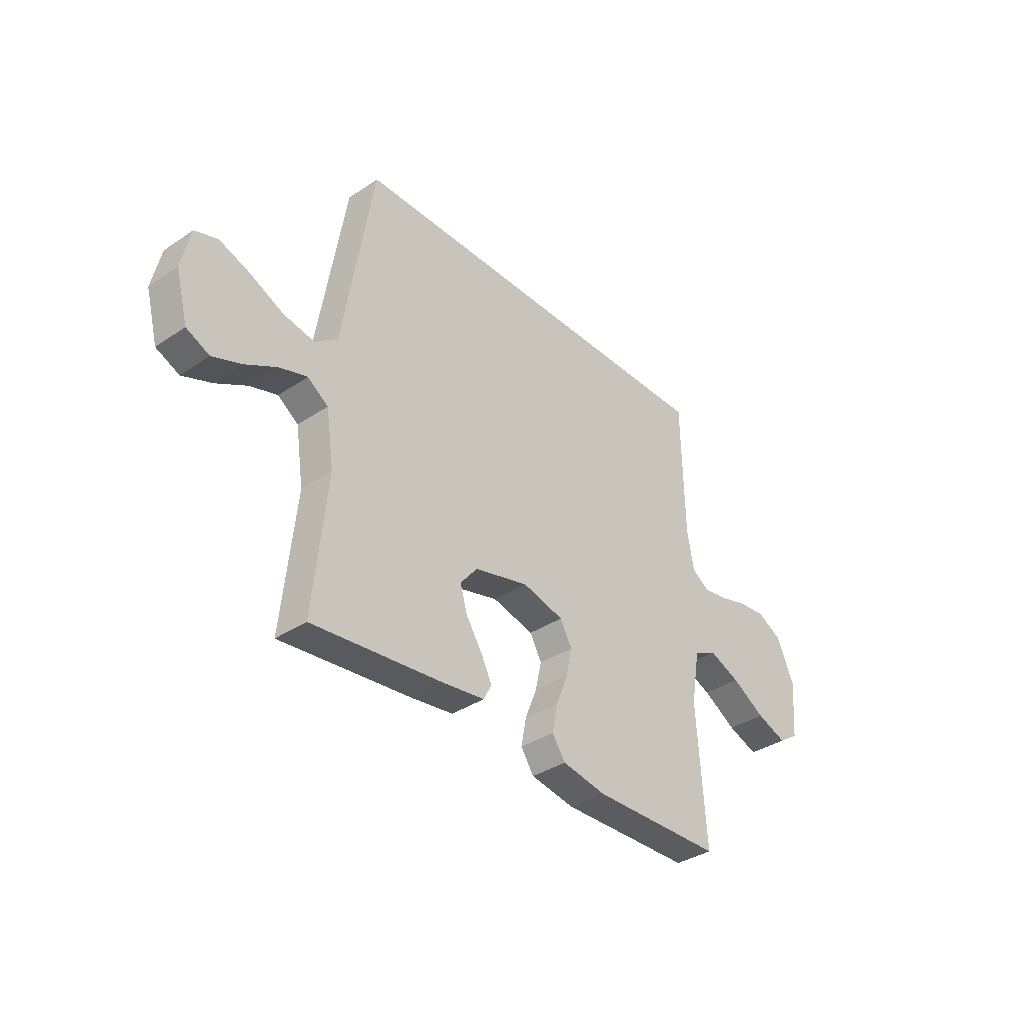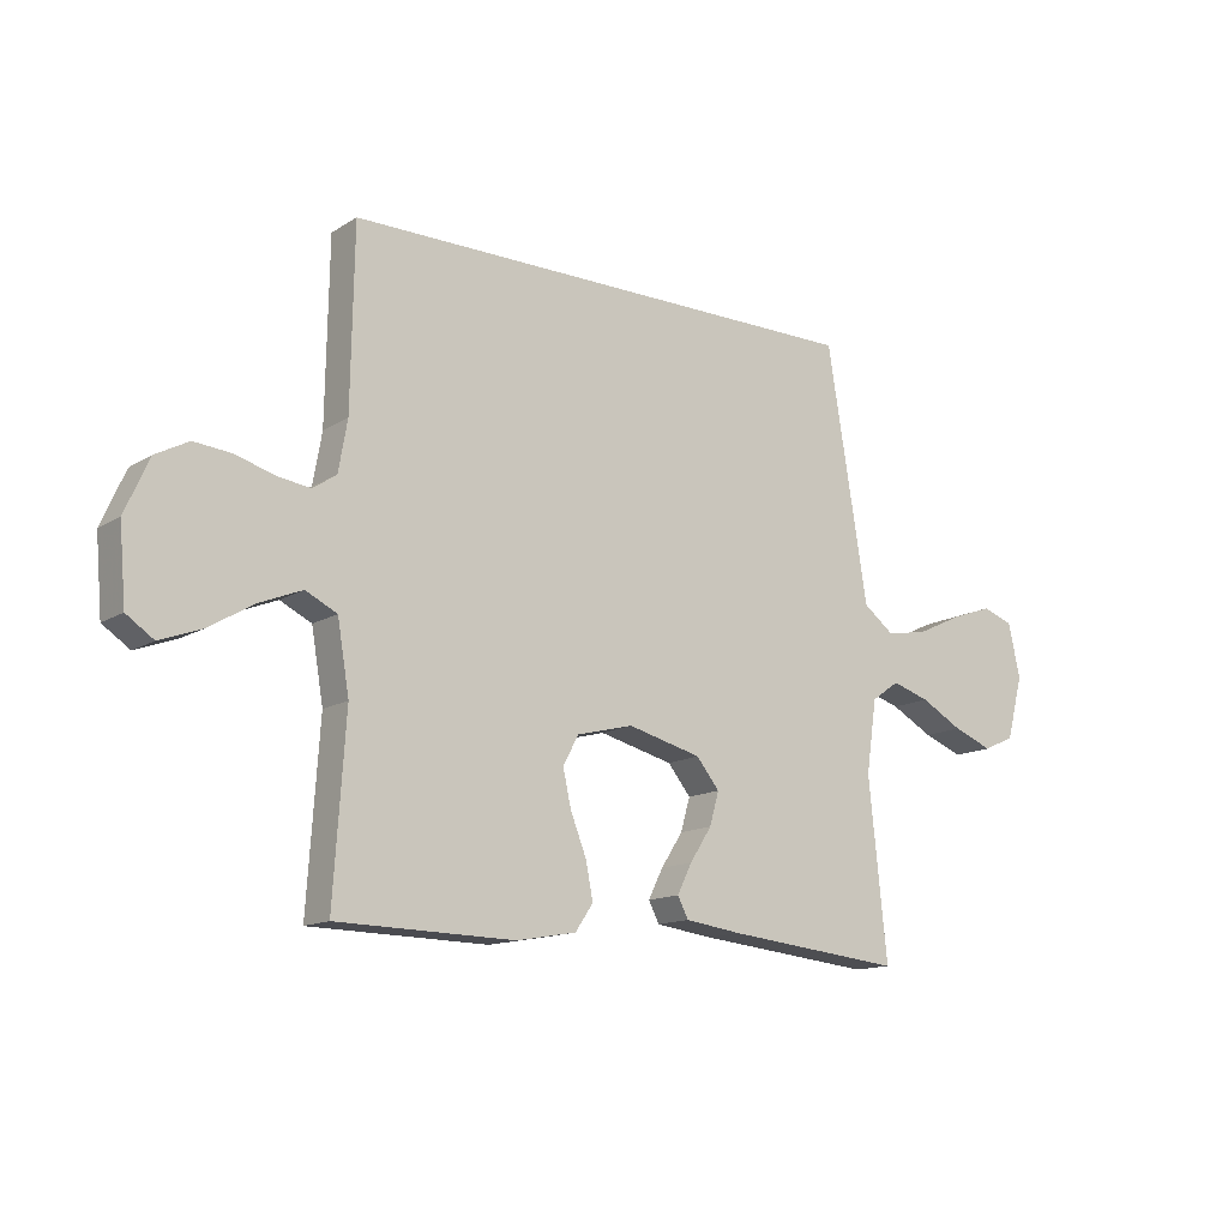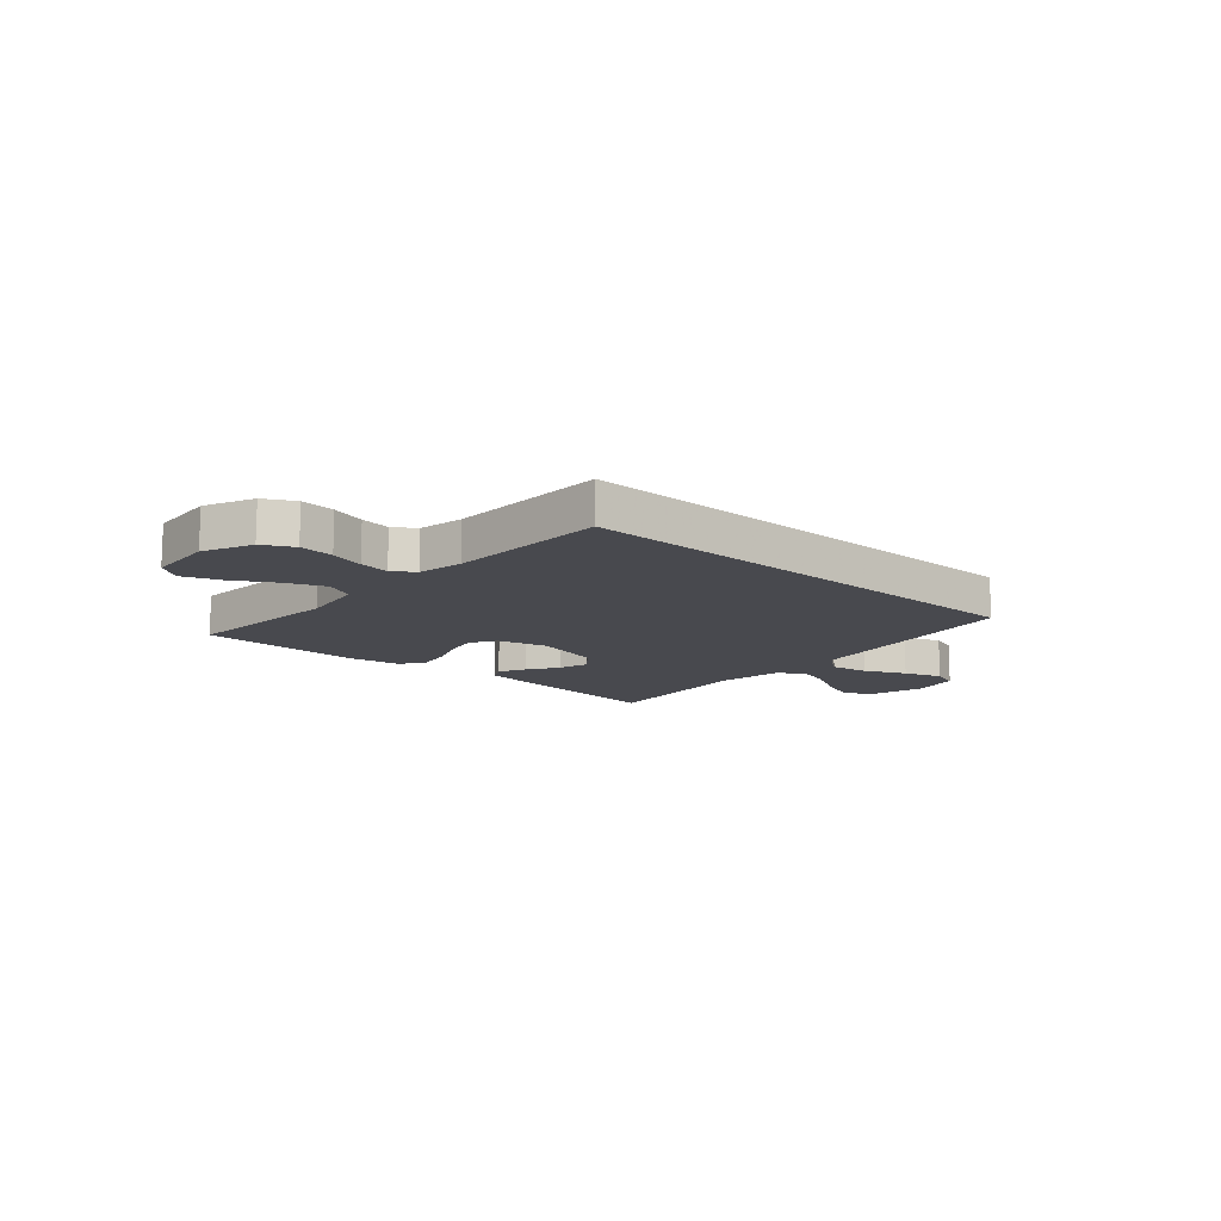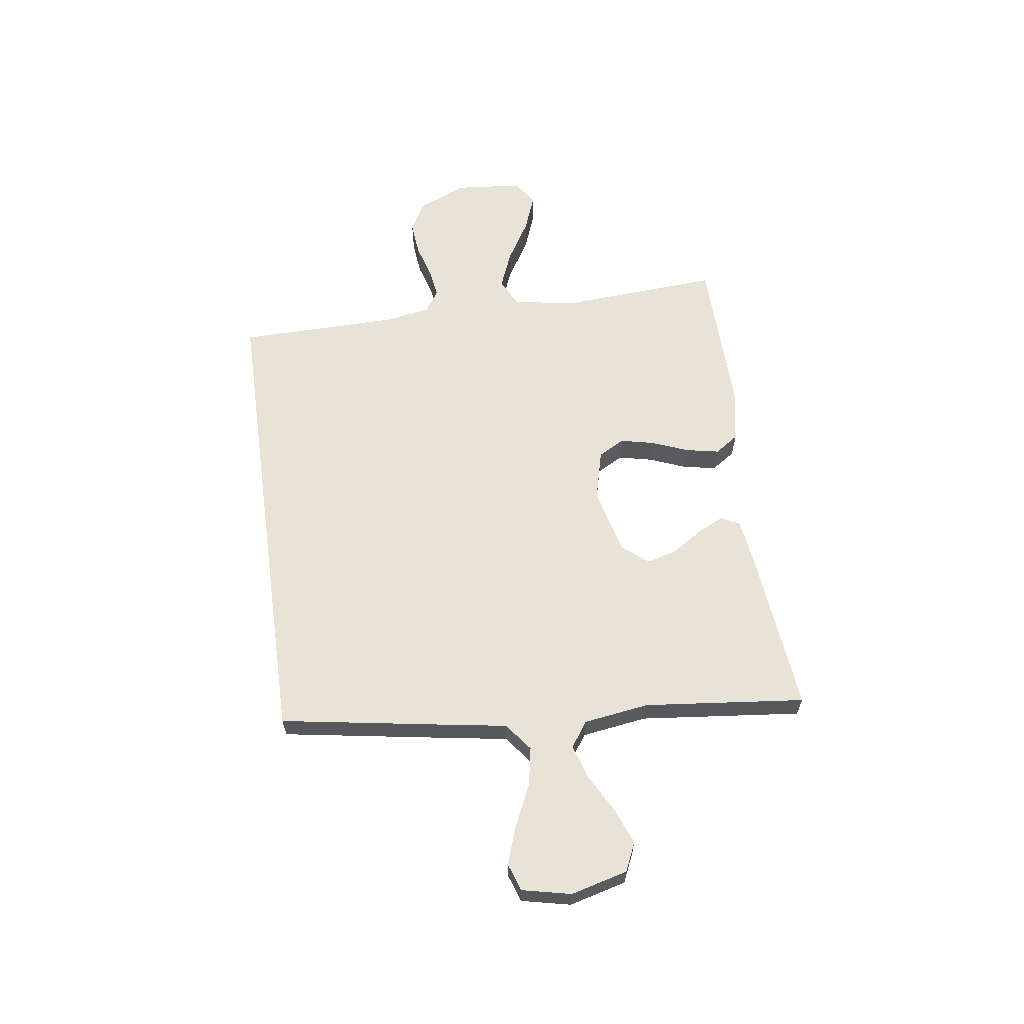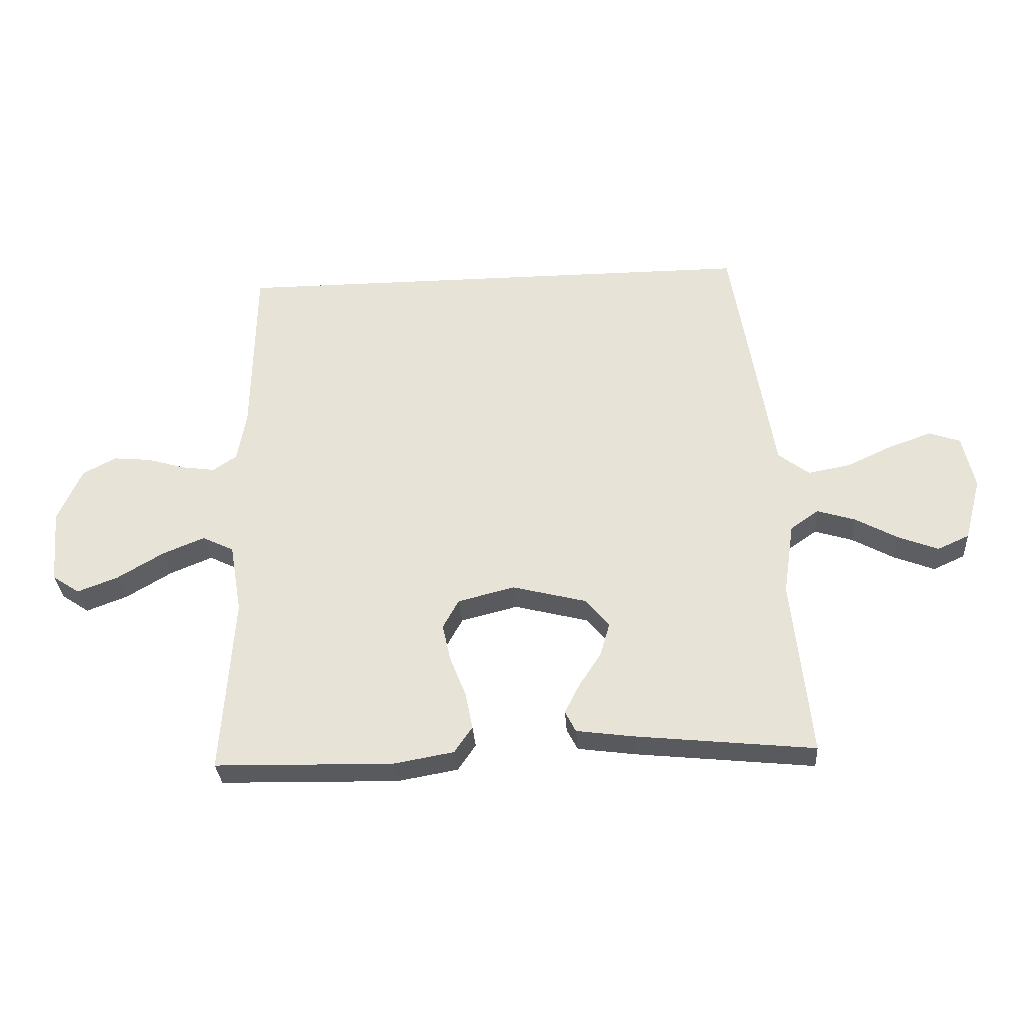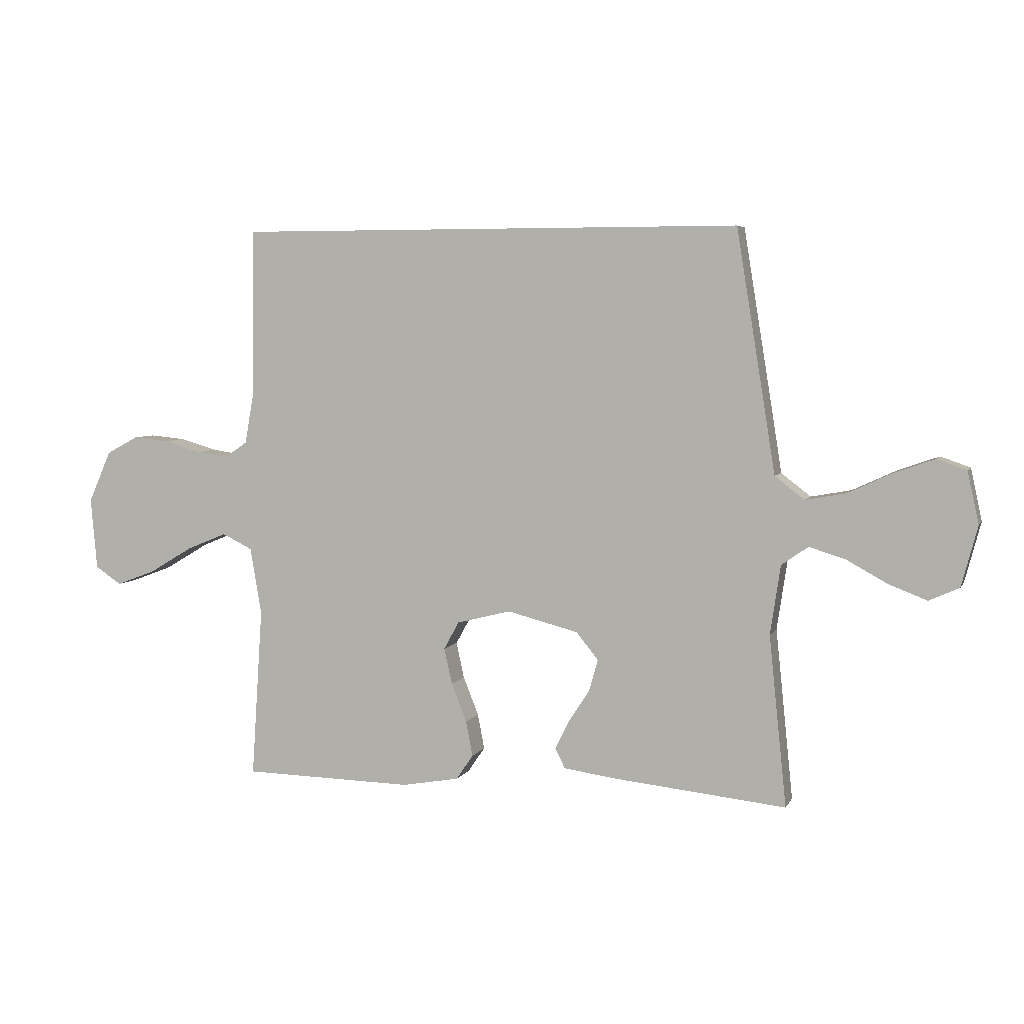
<metadata>
{"format":"obj","ext":"obj","renderer":"f3d","projection":"perspective","resolution":1024,"background":"white","views":[{"elev":-36.1,"azim":131.3,"up":"+Z"},{"elev":-13.7,"azim":-36.7,"up":"+Z"},{"elev":-12.7,"azim":-42.0,"up":"+Y"},{"elev":61.8,"azim":82.1,"up":"+Y"},{"elev":-31.5,"azim":3.9,"up":"+Z"},{"elev":5.3,"azim":16.8,"up":"+Z"}]}
</metadata>
<code>
v -0.5 0.07 -0.5
v -0.48 0.07 -0.2
v -0.5 0.07 -0.082
v -0.553 0.07 -0.056
v -0.624 0.07 -0.085
v -0.701 0.07 -0.131
v -0.77 0.07 -0.157
v -0.816 0.07 -0.126
v -0.827 0.07 0
v -0.787 0.07 0.091
v -0.731 0.07 0.121
v -0.667 0.07 0.115
v -0.603 0.07 0.096
v -0.547 0.07 0.088
v -0.507 0.07 0.115
v -0.492 0.07 0.2
v -0.487 0.07 0.5
v 0.405 0.07 0.5
v 0.454 0.07 0.2
v 0.474 0.07 0.075
v 0.526 0.07 0.035
v 0.597 0.07 0.048
v 0.674 0.07 0.084
v 0.745 0.07 0.109
v 0.797 0.07 0.091
v 0.817 0.07 0
v 0.789 0.07 -0.106
v 0.736 0.07 -0.13
v 0.669 0.07 -0.104
v 0.598 0.07 -0.065
v 0.534 0.07 -0.045
v 0.487 0.07 -0.078
v 0.469 0.07 -0.2
v 0.5 0.07 -0.5
v 0.2 0.07 -0.469
v 0.104 0.07 -0.456
v 0.086 0.07 -0.421
v 0.111 0.07 -0.371
v 0.148 0.07 -0.314
v 0.164 0.07 -0.258
v 0.125 0.07 -0.21
v 0 0.07 -0.178
v -0.095 0.07 -0.202
v -0.122 0.07 -0.251
v -0.108 0.07 -0.314
v -0.081 0.07 -0.382
v -0.069 0.07 -0.444
v -0.099 0.07 -0.488
v -0.2 0.07 -0.506
v -0.5 0 -0.5
v -0.48 0 -0.2
v -0.5 0 -0.082
v -0.553 0 -0.056
v -0.624 0 -0.085
v -0.701 0 -0.131
v -0.77 0 -0.157
v -0.816 0 -0.126
v -0.827 0 0
v -0.787 0 0.091
v -0.731 0 0.121
v -0.667 0 0.115
v -0.603 0 0.096
v -0.547 0 0.088
v -0.507 0 0.115
v -0.492 0 0.2
v -0.487 0 0.5
v 0.405 0 0.5
v 0.454 0 0.2
v 0.474 0 0.075
v 0.526 0 0.035
v 0.597 0 0.048
v 0.674 0 0.084
v 0.745 0 0.109
v 0.797 0 0.091
v 0.817 0 0
v 0.789 0 -0.106
v 0.736 0 -0.13
v 0.669 0 -0.104
v 0.598 0 -0.065
v 0.534 0 -0.045
v 0.487 0 -0.078
v 0.469 0 -0.2
v 0.5 0 -0.5
v 0.2 0 -0.469
v 0.104 0 -0.456
v 0.086 0 -0.421
v 0.111 0 -0.371
v 0.148 0 -0.314
v 0.164 0 -0.258
v 0.125 0 -0.21
v 0 0 -0.178
v -0.095 0 -0.202
v -0.122 0 -0.251
v -0.108 0 -0.314
v -0.081 0 -0.382
v -0.069 0 -0.444
v -0.099 0 -0.488
v -0.2 0 -0.506
f 49 1 2
f 48 49 2
f 47 48 2
f 46 47 2
f 45 46 2
f 44 45 2 3
f 43 44 3 4
f 42 43 4
f 37 38 39
f 36 37 39
f 35 36 39
f 34 35 39
f 33 34 39
f 32 33 39 40
f 31 32 40 41
f 28 29 30
f 27 28 30
f 26 27 30
f 25 26 30
f 24 25 30
f 23 24 30
f 22 23 30
f 21 22 30 31
f 31 41 42
f 21 31 42
f 20 21 42
f 19 20 42
f 18 19 42
f 17 18 42
f 16 17 42
f 11 12 13
f 10 11 13
f 9 10 13
f 8 9 13
f 7 8 13
f 6 7 13
f 5 6 13
f 4 5 13 14
f 42 4 14 15
f 15 16 42
f 51 50 98
f 51 98 97
f 51 97 96
f 51 96 95
f 51 95 94
f 52 51 94 93
f 53 52 93 92
f 53 92 91
f 88 87 86
f 88 86 85
f 88 85 84
f 88 84 83
f 88 83 82
f 89 88 82 81
f 90 89 81 80
f 79 78 77
f 79 77 76
f 79 76 75
f 79 75 74
f 79 74 73
f 79 73 72
f 79 72 71
f 80 79 71 70
f 91 90 80
f 91 80 70
f 91 70 69
f 91 69 68
f 91 68 67
f 91 67 66
f 91 66 65
f 62 61 60
f 62 60 59
f 62 59 58
f 62 58 57
f 62 57 56
f 62 56 55
f 62 55 54
f 63 62 54 53
f 64 63 53 91
f 91 65 64
f 1 50 51 2
f 2 51 52 3
f 3 52 53 4
f 4 53 54 5
f 5 54 55 6
f 6 55 56 7
f 7 56 57 8
f 8 57 58 9
f 9 58 59 10
f 10 59 60 11
f 11 60 61 12
f 12 61 62 13
f 13 62 63 14
f 14 63 64 15
f 15 64 65 16
f 16 65 66 17
f 17 66 67 18
f 18 67 68 19
f 19 68 69 20
f 20 69 70 21
f 21 70 71 22
f 22 71 72 23
f 23 72 73 24
f 24 73 74 25
f 25 74 75 26
f 26 75 76 27
f 27 76 77 28
f 28 77 78 29
f 29 78 79 30
f 30 79 80 31
f 31 80 81 32
f 32 81 82 33
f 33 82 83 34
f 34 83 84 35
f 35 84 85 36
f 36 85 86 37
f 37 86 87 38
f 38 87 88 39
f 39 88 89 40
f 40 89 90 41
f 41 90 91 42
f 42 91 92 43
f 43 92 93 44
f 44 93 94 45
f 45 94 95 46
f 46 95 96 47
f 47 96 97 48
f 48 97 98 49
f 49 98 50 1

</code>
